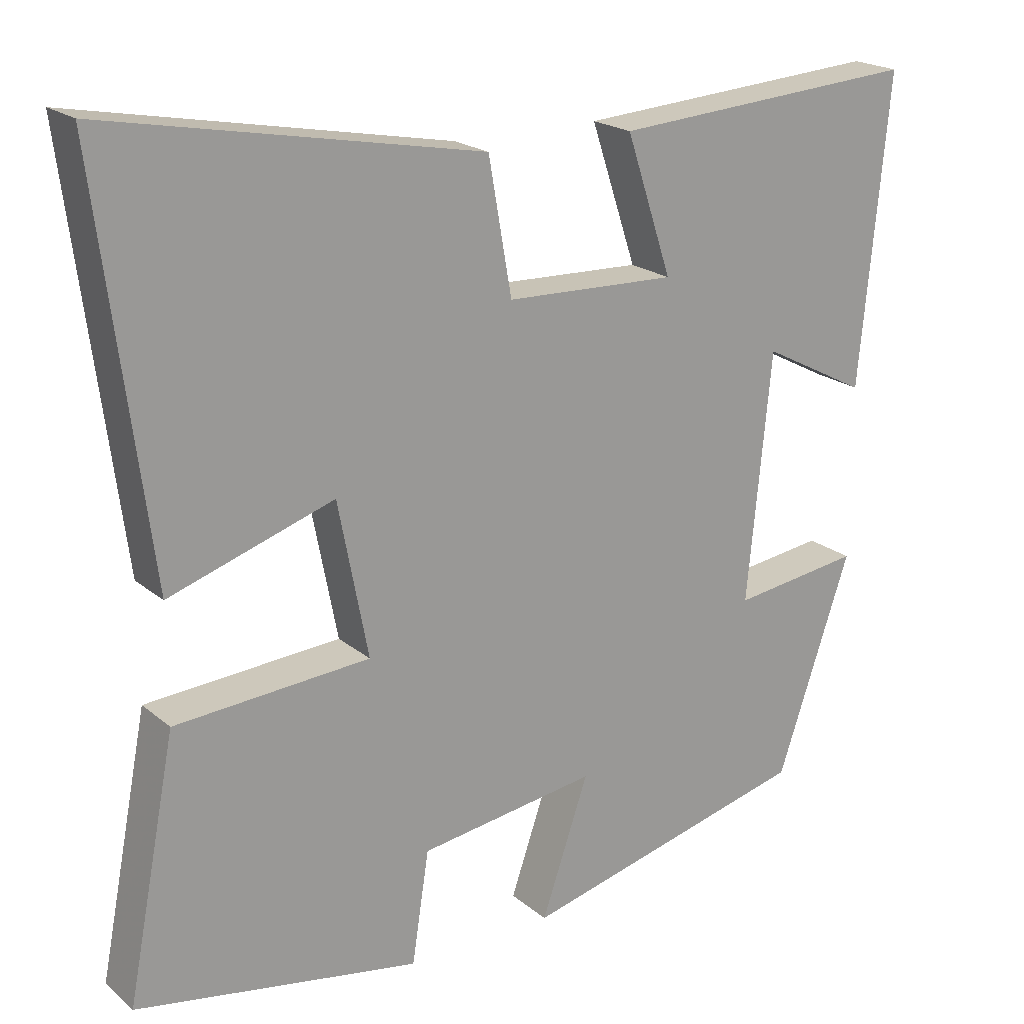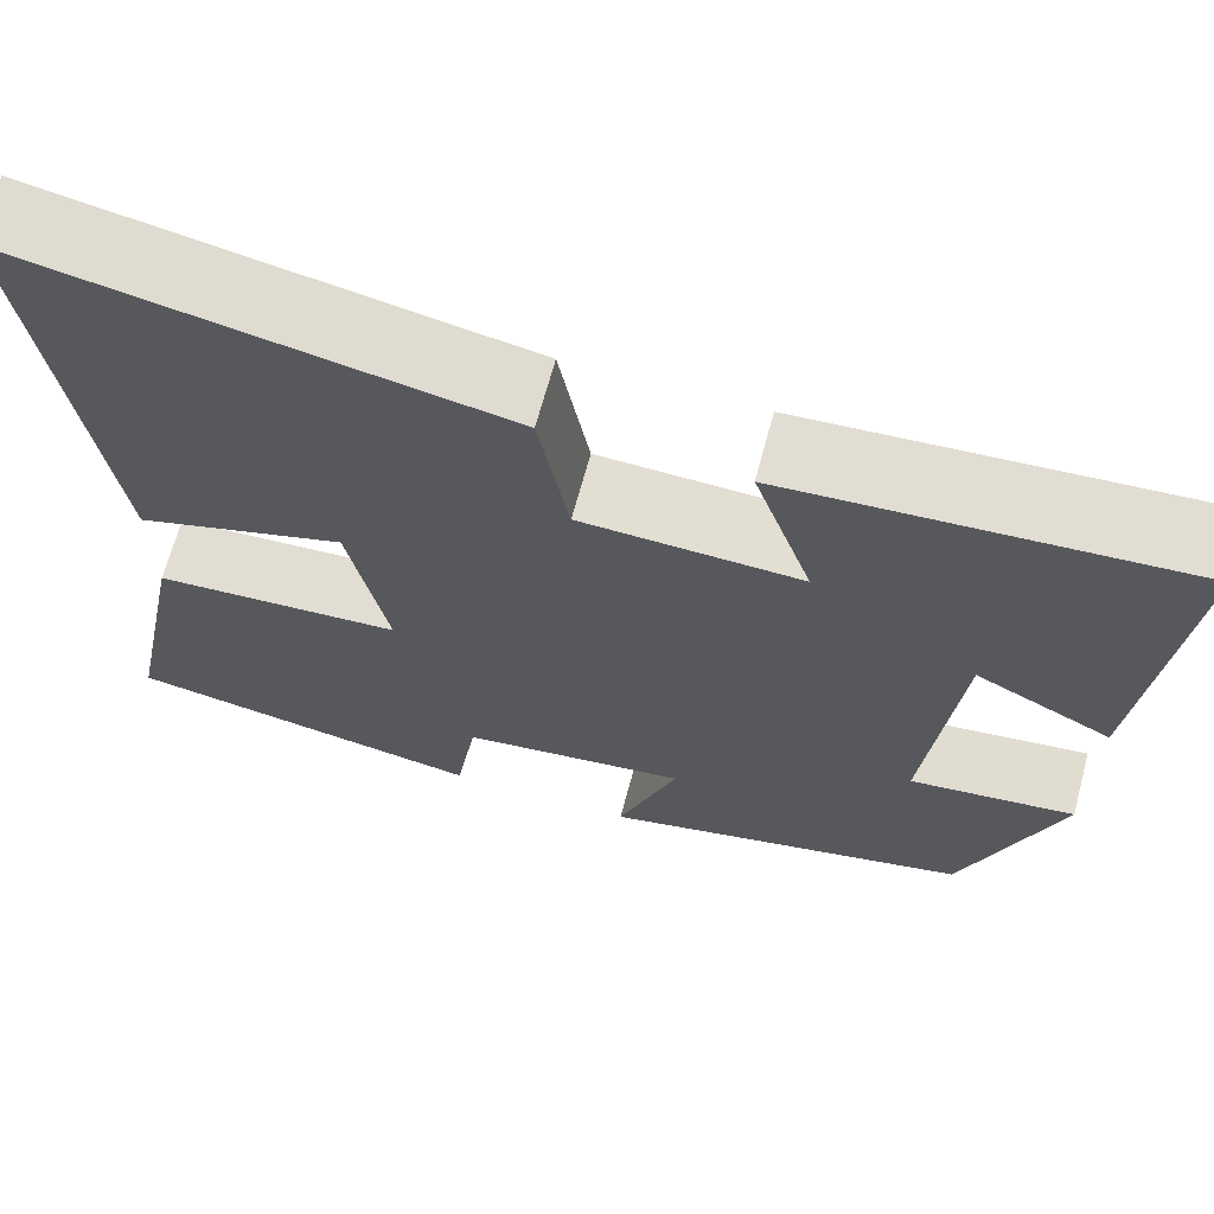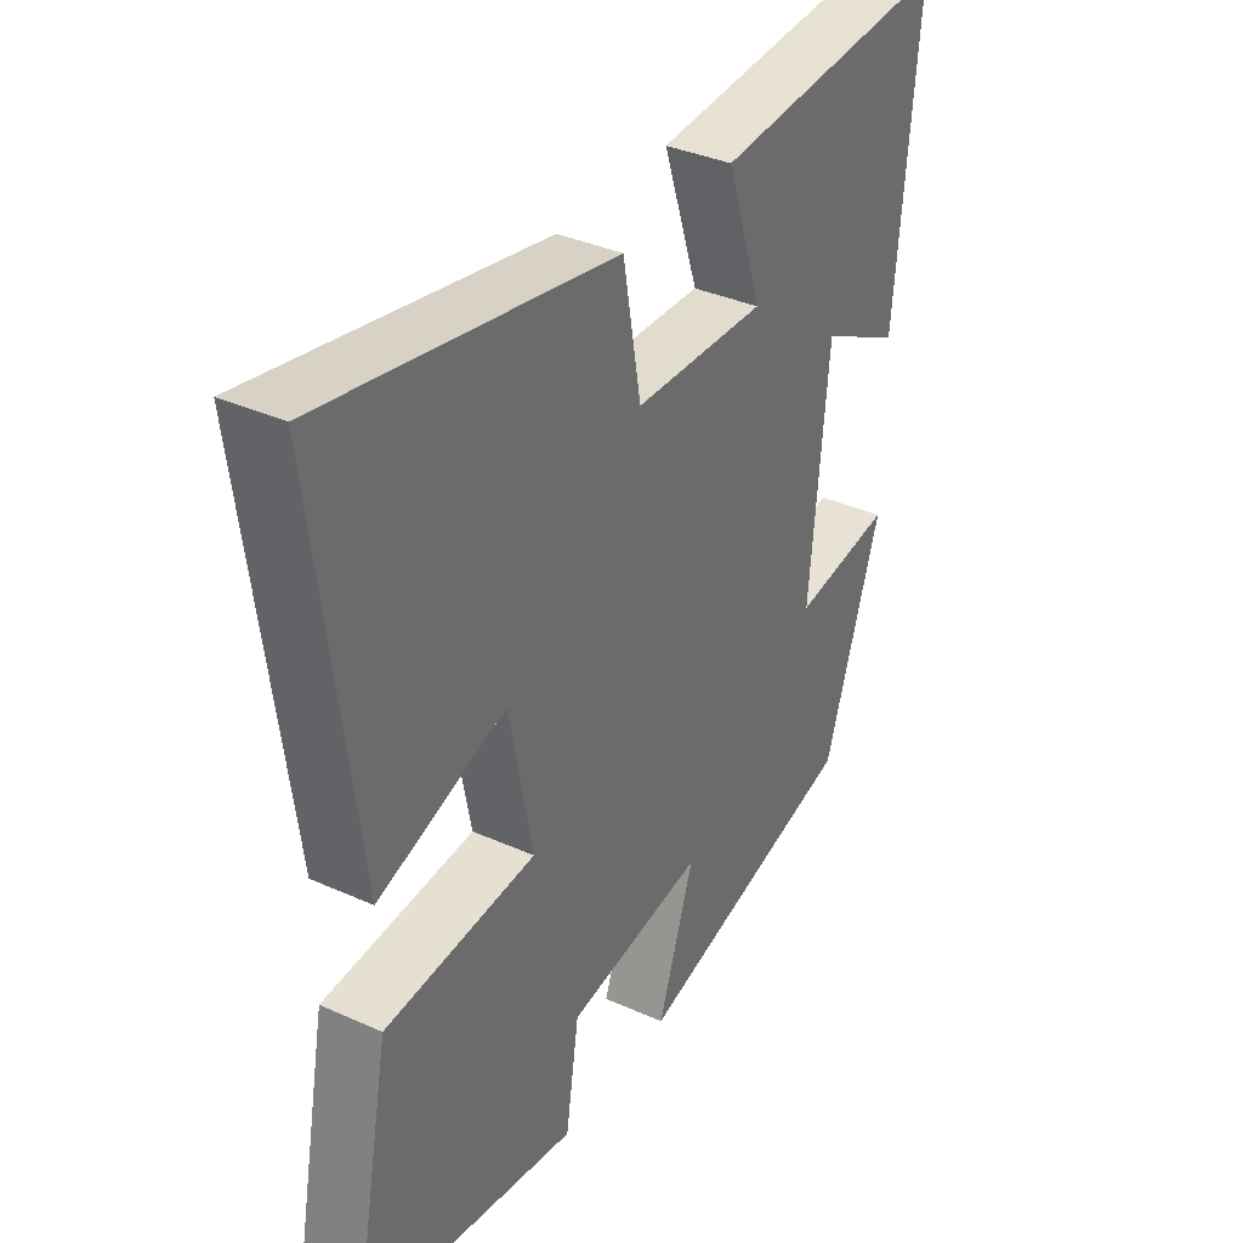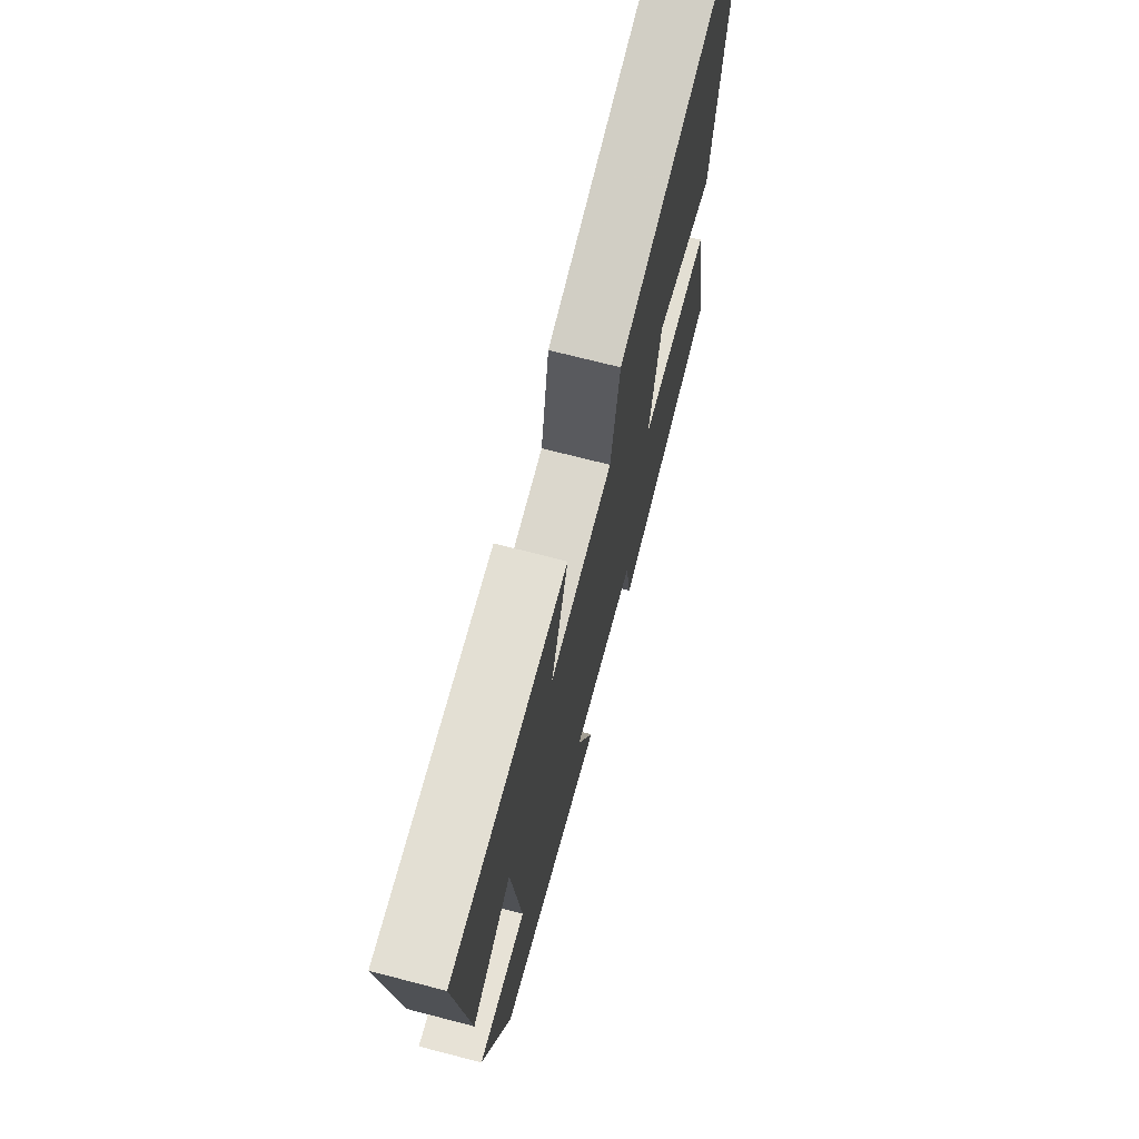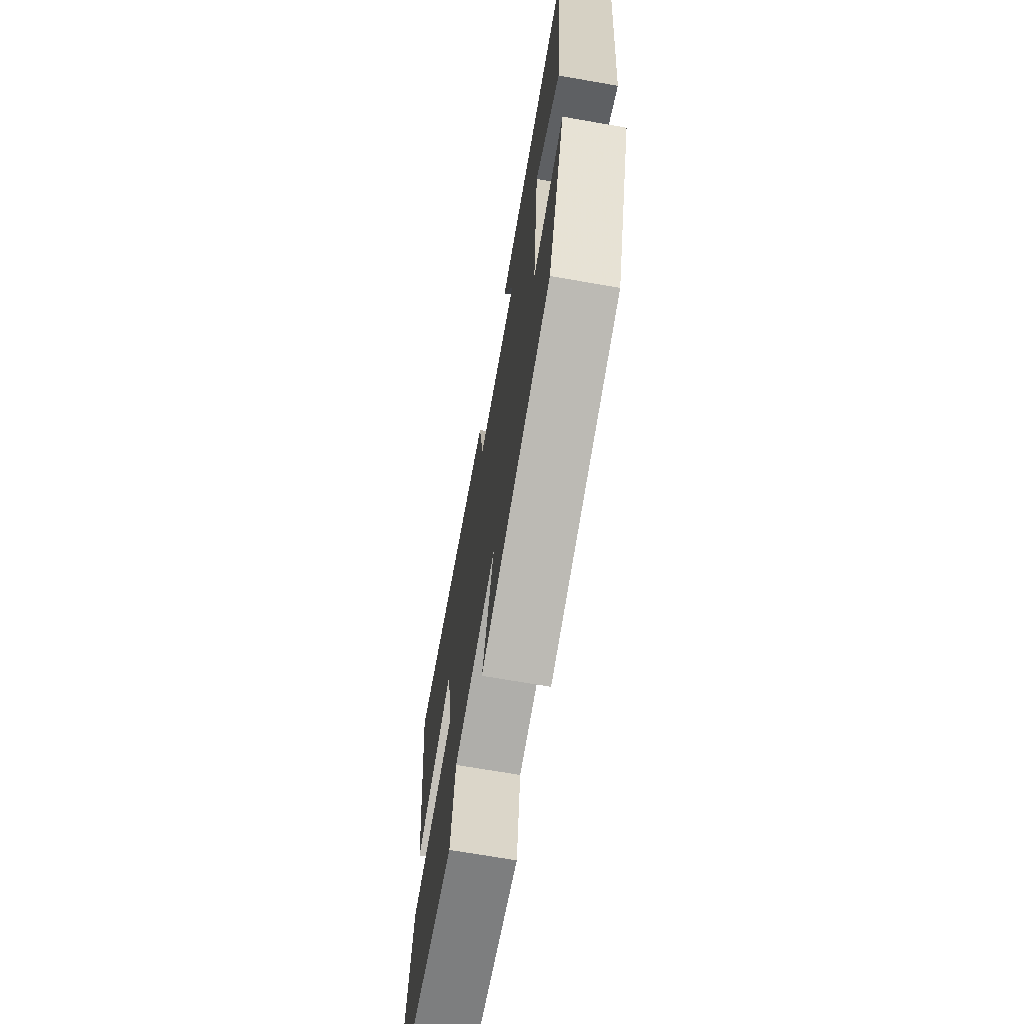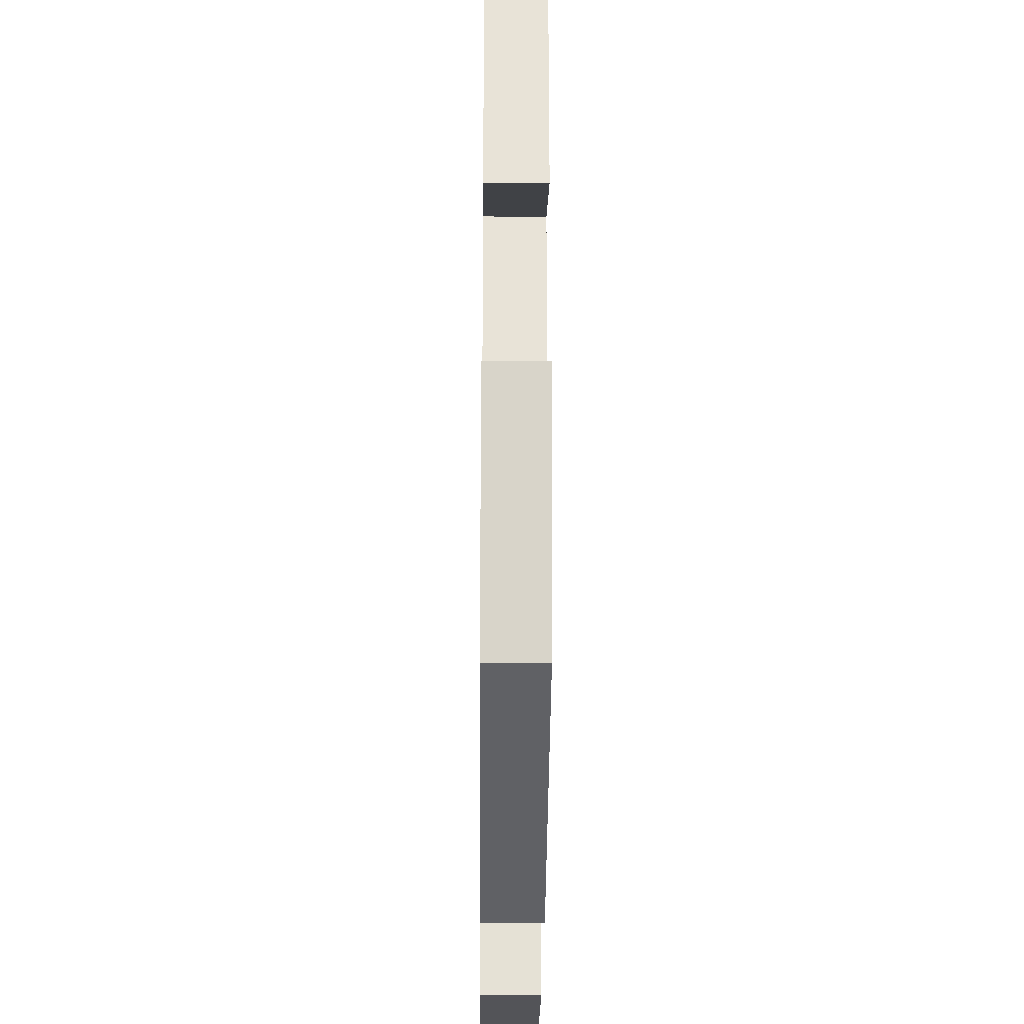
<metadata>
{"format":"obj","ext":"obj","renderer":"f3d","projection":"perspective","resolution":1024,"background":"white","views":[{"elev":20.4,"azim":-34.6,"up":"+Z"},{"elev":67.4,"azim":15.1,"up":"+Z"},{"elev":36.1,"azim":-59.5,"up":"+Z"},{"elev":71.2,"azim":104.5,"up":"+Z"},{"elev":-69.4,"azim":80.1,"up":"+Z"},{"elev":-33.5,"azim":89.5,"up":"+Z"}]}
</metadata>
<code>
v 0.401 0.07 -0.403
v 0.011 0.07 -0.5
v 0.074 0.07 -0.317
v -0.164 0.07 -0.351
v -0.187 0.07 -0.5
v -0.566 0.07 -0.433
v -0.5 0.07 -0.094
v -0.24 0.07 -0.076
v -0.28 0.07 0.13
v -0.5 0.07 0.058
v -0.569 0.07 0.595
v -0.071 0.07 0.5
v -0.04 0.07 0.324
v 0.188 0.07 0.316
v 0.127 0.07 0.5
v 0.539 0.07 0.529
v 0.5 0.07 0.121
v 0.359 0.07 0.194
v 0.327 0.07 -0.136
v 0.5 0.07 -0.113
v 0.401 0 -0.403
v 0.011 0 -0.5
v 0.074 0 -0.317
v -0.164 0 -0.351
v -0.187 0 -0.5
v -0.566 0 -0.433
v -0.5 0 -0.094
v -0.24 0 -0.076
v -0.28 0 0.13
v -0.5 0 0.058
v -0.569 0 0.595
v -0.071 0 0.5
v -0.04 0 0.324
v 0.188 0 0.316
v 0.127 0 0.5
v 0.539 0 0.529
v 0.5 0 0.121
v 0.359 0 0.194
v 0.327 0 -0.136
v 0.5 0 -0.113
f 19 20 1 2
f 18 19 2 3
f 15 16 17 18
f 14 15 18
f 13 14 18 3
f 10 11 12 13
f 9 10 13
f 8 9 13 3
f 7 8 3 4
f 4 5 6 7
f 22 21 40 39
f 23 22 39 38
f 38 37 36 35
f 38 35 34
f 23 38 34 33
f 33 32 31 30
f 33 30 29
f 23 33 29 28
f 24 23 28 27
f 27 26 25 24
f 1 21 22 2
f 2 22 23 3
f 3 23 24 4
f 4 24 25 5
f 5 25 26 6
f 6 26 27 7
f 7 27 28 8
f 8 28 29 9
f 9 29 30 10
f 10 30 31 11
f 11 31 32 12
f 12 32 33 13
f 13 33 34 14
f 14 34 35 15
f 15 35 36 16
f 16 36 37 17
f 17 37 38 18
f 18 38 39 19
f 19 39 40 20
f 20 40 21 1

</code>
